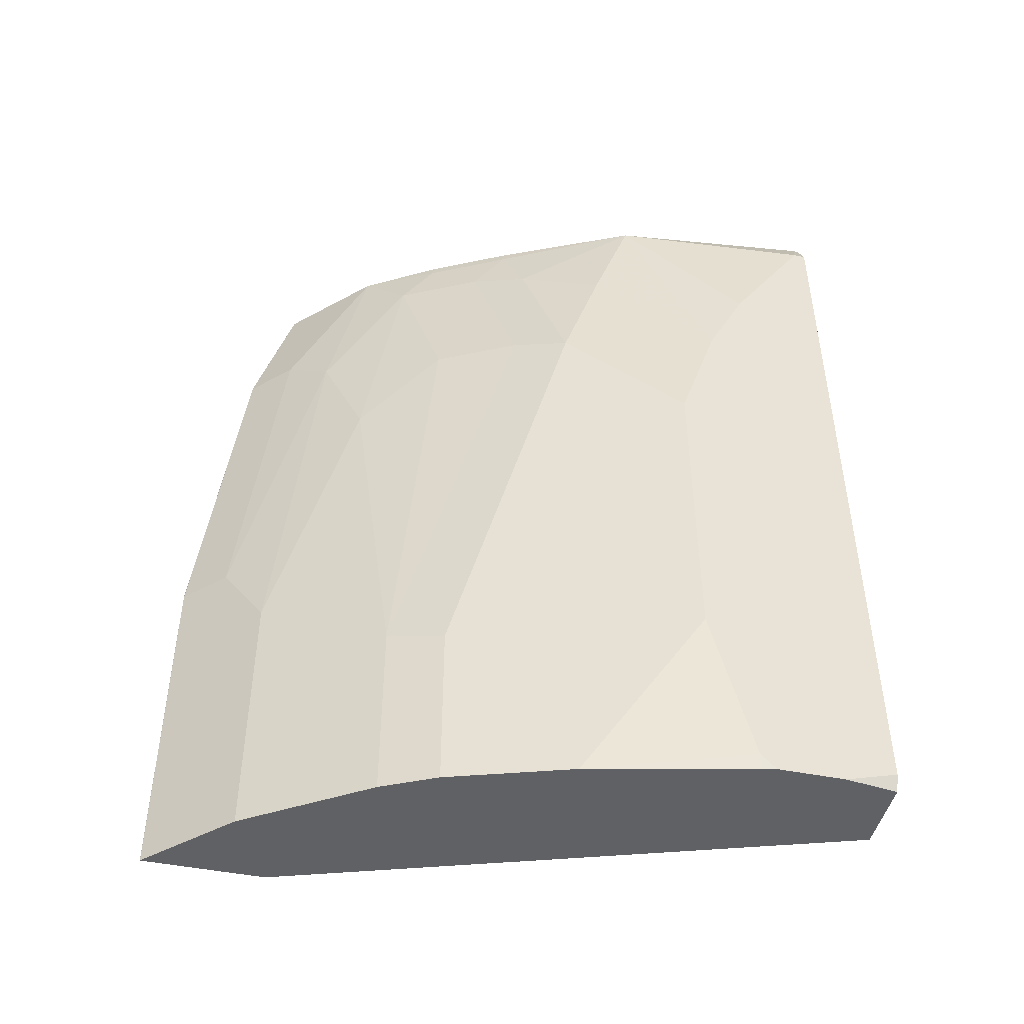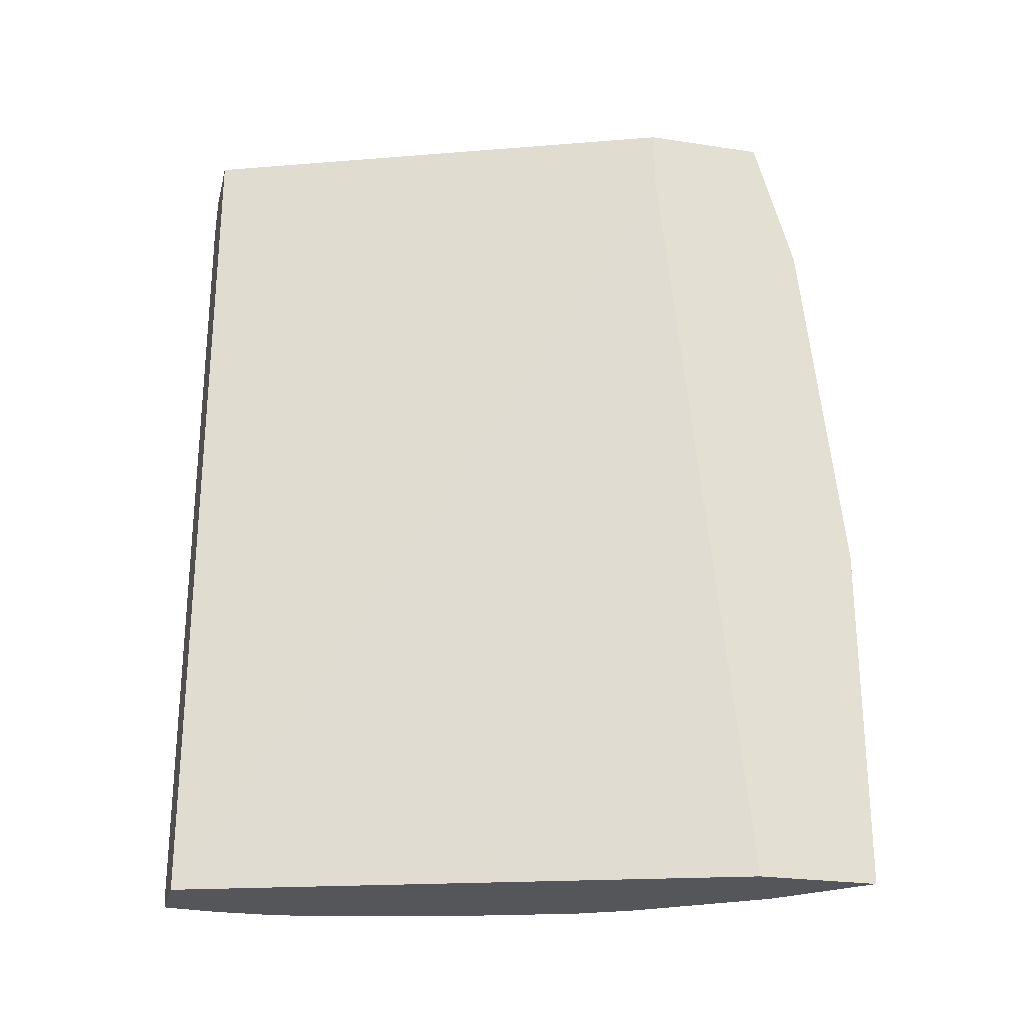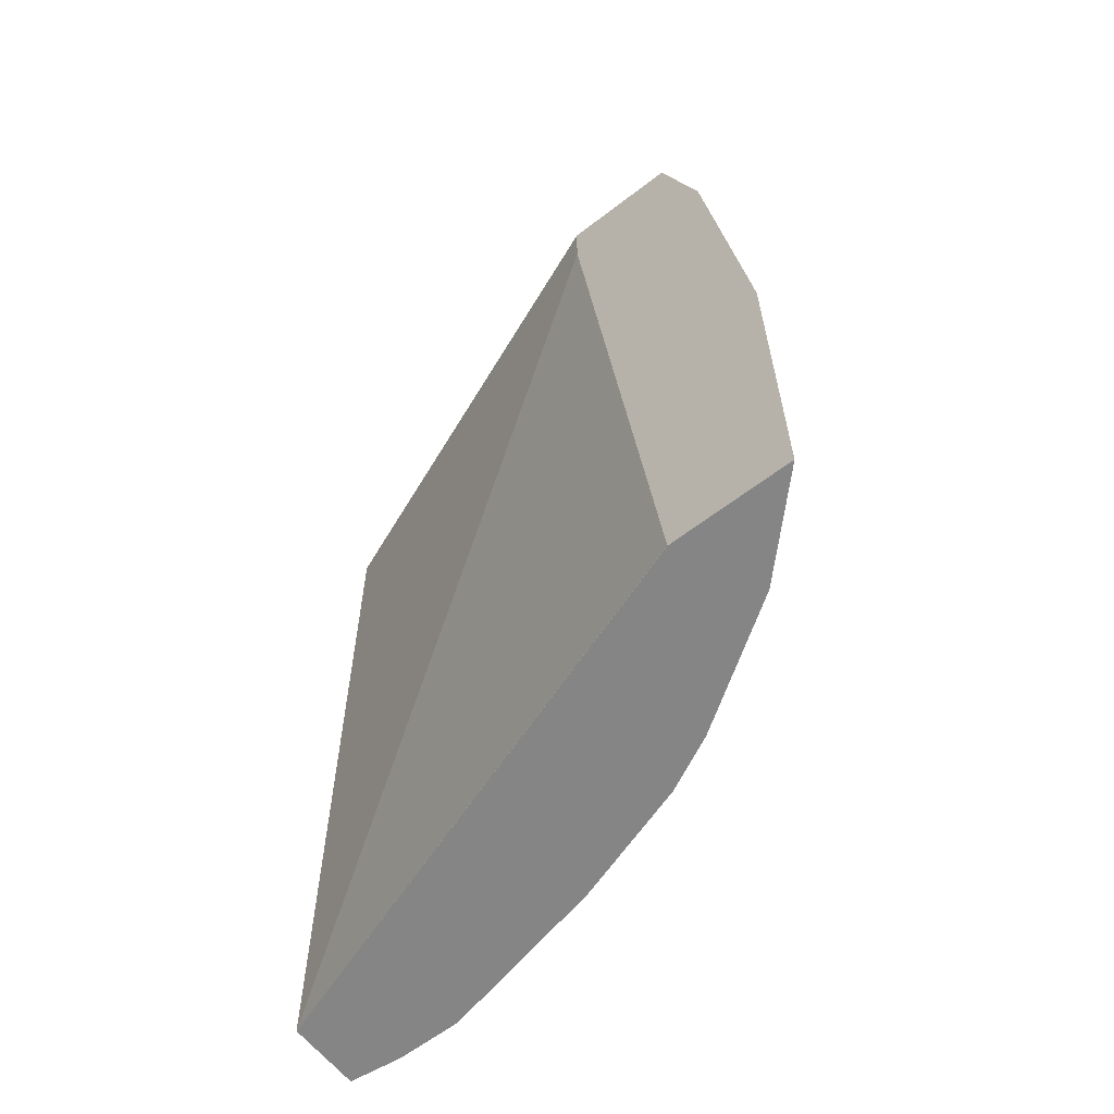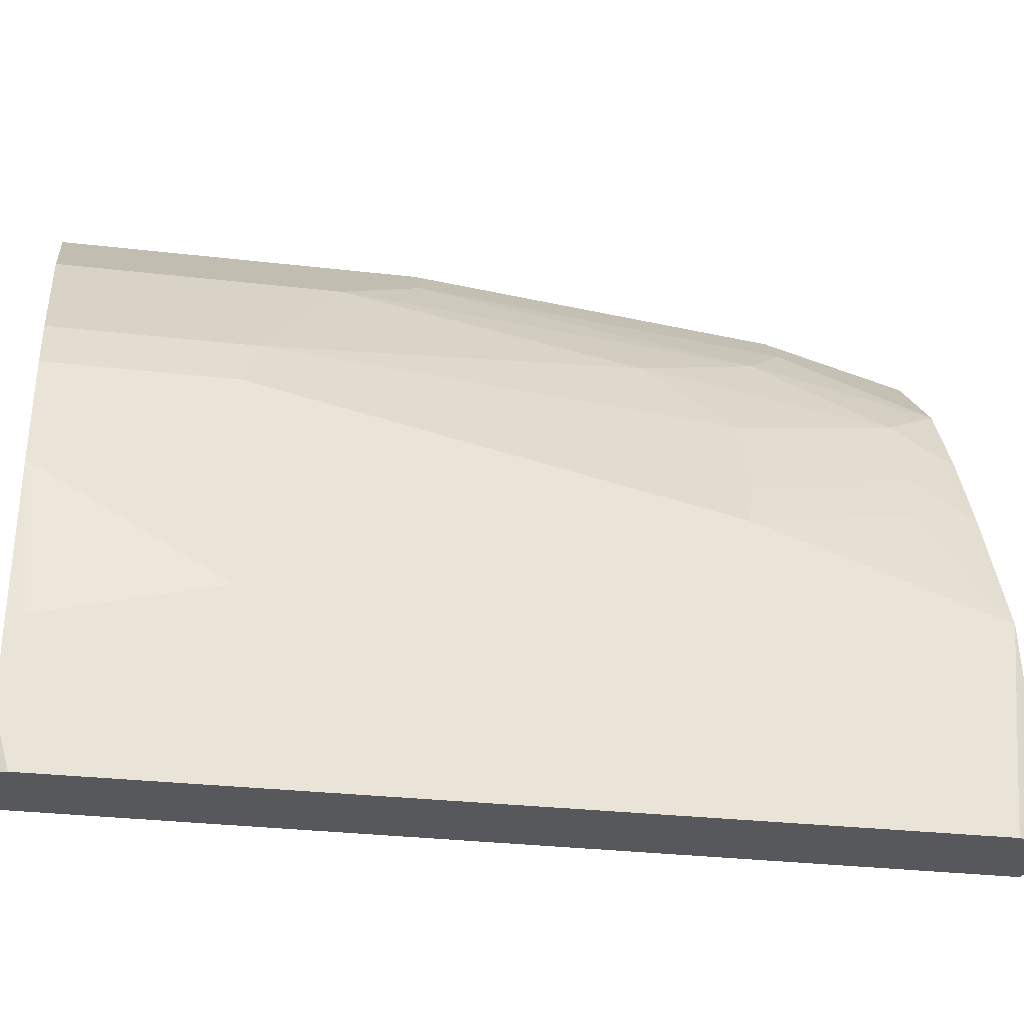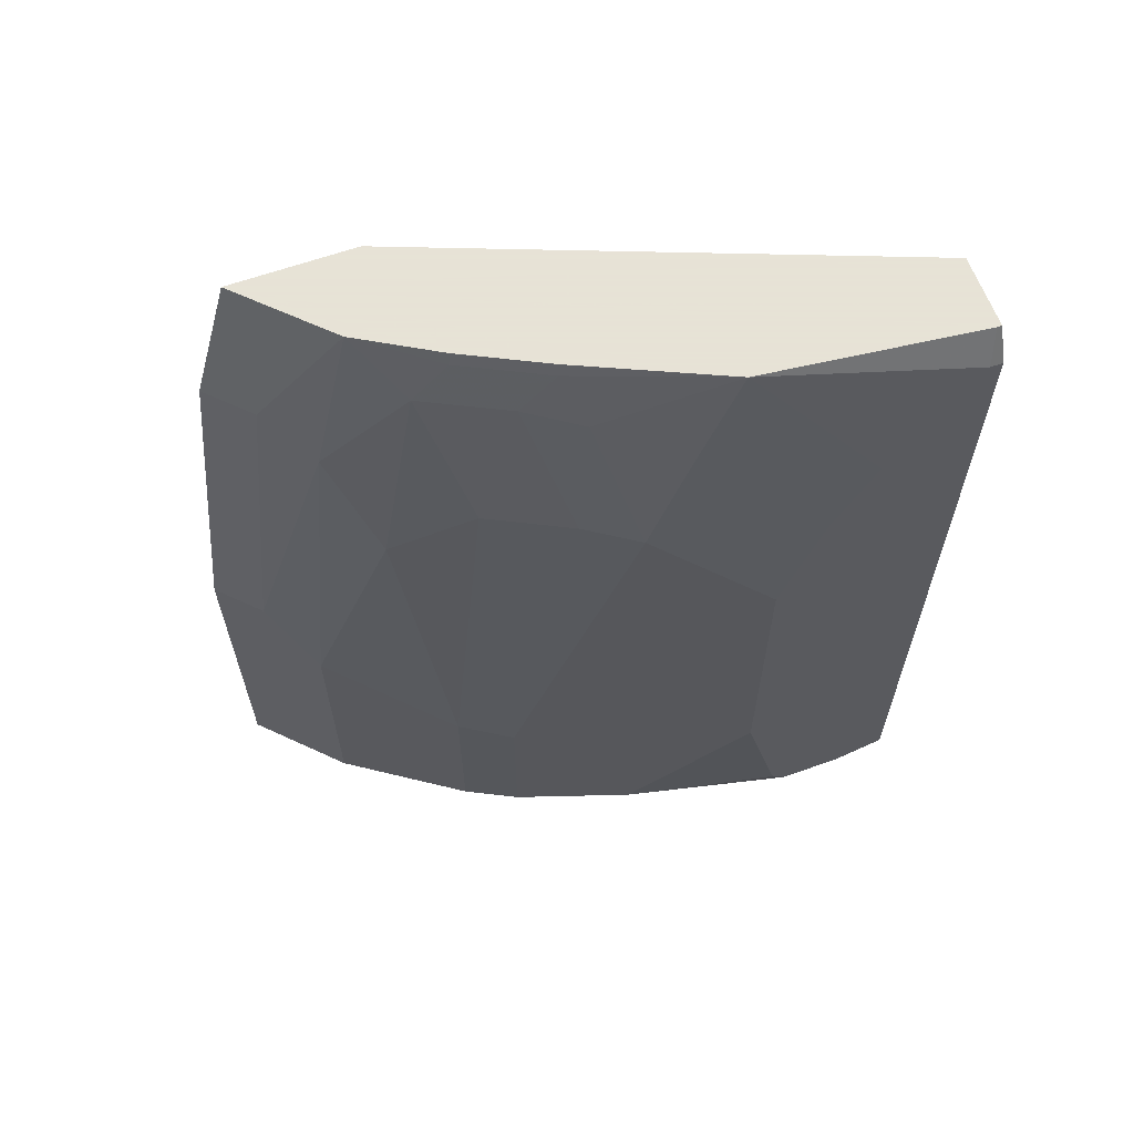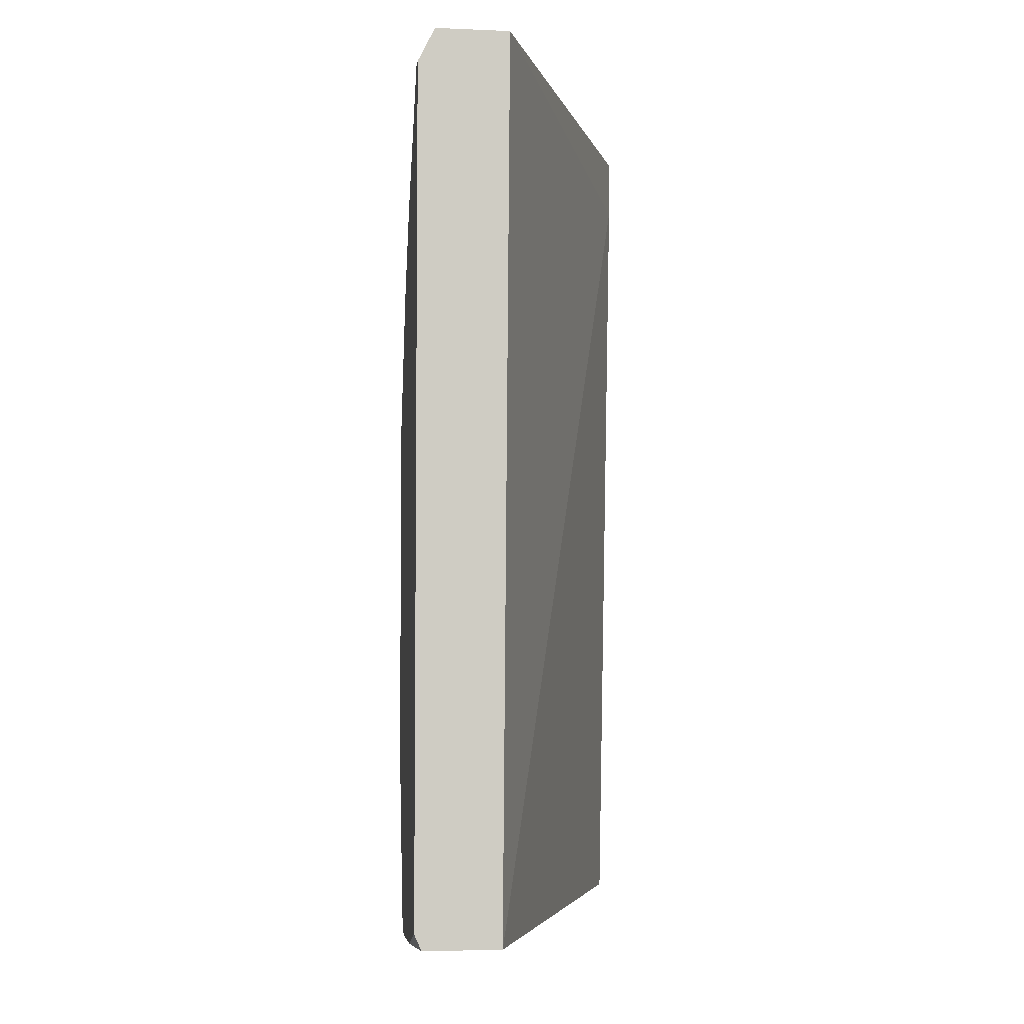
<metadata>
{"format":"obj","ext":"obj","renderer":"f3d","projection":"perspective","resolution":1024,"background":"white","views":[{"elev":-46.5,"azim":77.0,"up":"+Y"},{"elev":-25.1,"azim":-103.8,"up":"+Y"},{"elev":-61.9,"azim":-52.0,"up":"+Y"},{"elev":-28.6,"azim":80.0,"up":"+Z"},{"elev":62.8,"azim":70.2,"up":"+Y"},{"elev":-4.8,"azim":172.3,"up":"+Y"}]}
</metadata>
<code>
v 0.2975 0.2975 0.3392
v 0.2975 0.1168 0.3392
v 0.2976 0.2976 0.3391
v 0.2975 0.4843 0.3184
v 0.2975 0.1168 0.2901
v 0.2976 0.1168 0.3391
v 0.3184 0.2976 0.3183
v 0.2976 0.4844 0.3183
v 0.2975 0.4845 0.3184
v 0.2976 0.1168 0.2768
v 0.2975 0.1168 0.2769
v 0.3184 0.1168 0.3183
v 0.3391 0.2561 0.2976
v 0.3391 0.4637 0.2768
v 0.3184 0.4844 0.2976
v 0.2976 0.5566 0.2976
v 0.2975 0.5566 0.2976
v 0.3945 0.1168 -0.006312
v 0.2975 0.5258 0.2353
v 0.3391 0.1168 0.2976
v 0.3806 0.2146 0.2353
v 0.3599 0.4014 0.256
v 0.3599 0.526 0.2353
v 0.3391 0.5566 0.256
v 0.3184 0.5566 0.2768
v 0.2975 0.5566 0.2353
v 0.4326 0.1168 -0.006312
v 0.391 0.5566 -0.006312
v 0.3806 0.1168 0.2353
v 0.3945 0.2077 0.2076
v 0.4152 0.436 0.1453
v 0.4014 0.4429 0.173
v 0.3806 0.4429 0.2145
v 0.3806 0.526 0.1938
v 0.3634 0.5502 0.218
v 0.3621 0.5566 0.2167
v 0.436 0.1168 0.02078
v 0.436 0.1246 -0.006312
v 0.4276 0.5566 -0.006312
v 0.3945 0.1168 0.2076
v 0.436 0.3737 0.08308
v 0.4152 0.4983 0.1246
v 0.3945 0.519 0.1661
v 0.3841 0.5502 0.1765
v 0.3828 0.5566 0.1752
v 0.436 0.1168 0.0545
v 0.436 0.5398 -0.006312
v 0.4276 0.5566 -0.004013
v 0.4152 0.1168 0.1453
v 0.436 0.2077 0.08308
v 0.436 0.436 0.06231
v 0.4152 0.5566 0.1038
v 0.4343 0.1168 0.06231
v 0.436 0.1246 0.06231
v 0.436 0.5398 1.227e-05
v 0.436 0.4775 0.04155
f 23 44 35
f 23 35 24
f 23 33 32
f 23 32 34
f 30 40 50
f 27 38 37
f 30 50 41
f 23 34 44
f 30 41 31
f 24 35 36
f 22 33 23
f 18 38 27
f 21 32 33
f 21 31 32
f 21 30 31
f 18 19 28
f 21 40 30
f 21 29 40
f 52 56 55
f 18 47 38
f 18 39 47
f 18 28 39
f 31 41 51
f 21 33 22
f 31 51 42
f 42 51 52
f 31 43 34
f 16 26 17
f 51 56 52
f 49 54 50
f 49 53 54
f 48 52 55
f 46 54 53
f 44 52 45
f 43 52 44
f 42 52 43
f 40 49 50
f 39 55 47
f 31 42 43
f 39 48 55
f 37 50 54
f 37 41 50
f 37 51 41
f 37 56 51
f 37 55 56
f 37 47 55
f 37 38 47
f 35 45 36
f 35 44 45
f 34 43 44
f 31 34 32
f 37 54 46
f 16 28 26
f 19 26 28
f 16 48 39
f 3 12 7
f 3 6 12
f 2 12 6
f 2 20 12
f 2 29 20
f 2 40 29
f 2 49 40
f 2 53 49
f 2 46 53
f 2 37 46
f 2 27 37
f 3 7 15
f 2 18 27
f 2 5 10
f 1 5 2
f 1 11 5
f 1 19 11
f 1 26 19
f 1 17 26
f 1 9 17
f 1 4 9
f 1 3 4
f 1 6 3
f 1 2 6
f 2 10 18
f 3 15 8
f 16 39 28
f 4 8 9
f 3 8 4
f 16 52 48
f 16 45 52
f 16 36 45
f 16 24 36
f 16 25 24
f 15 24 25
f 14 23 24
f 14 22 23
f 13 22 14
f 13 21 22
f 13 29 21
f 14 24 15
f 11 19 18
f 10 11 18
f 8 17 9
f 8 16 17
f 5 11 10
f 8 25 16
f 8 15 25
f 7 14 15
f 7 13 14
f 7 20 13
f 7 12 20
f 13 20 29

</code>
